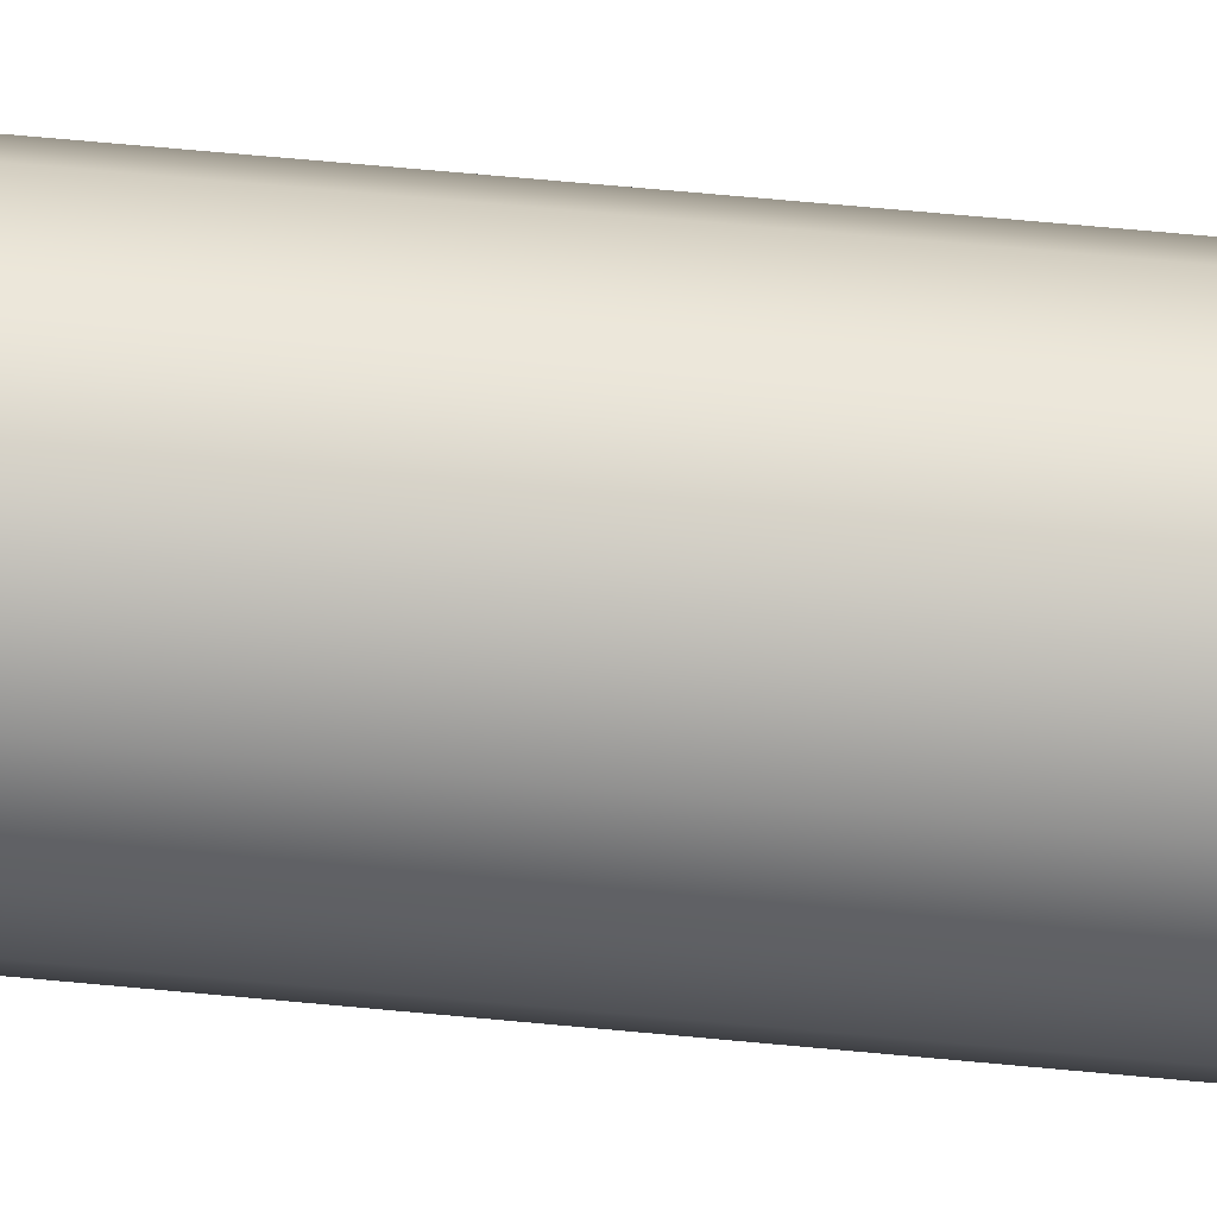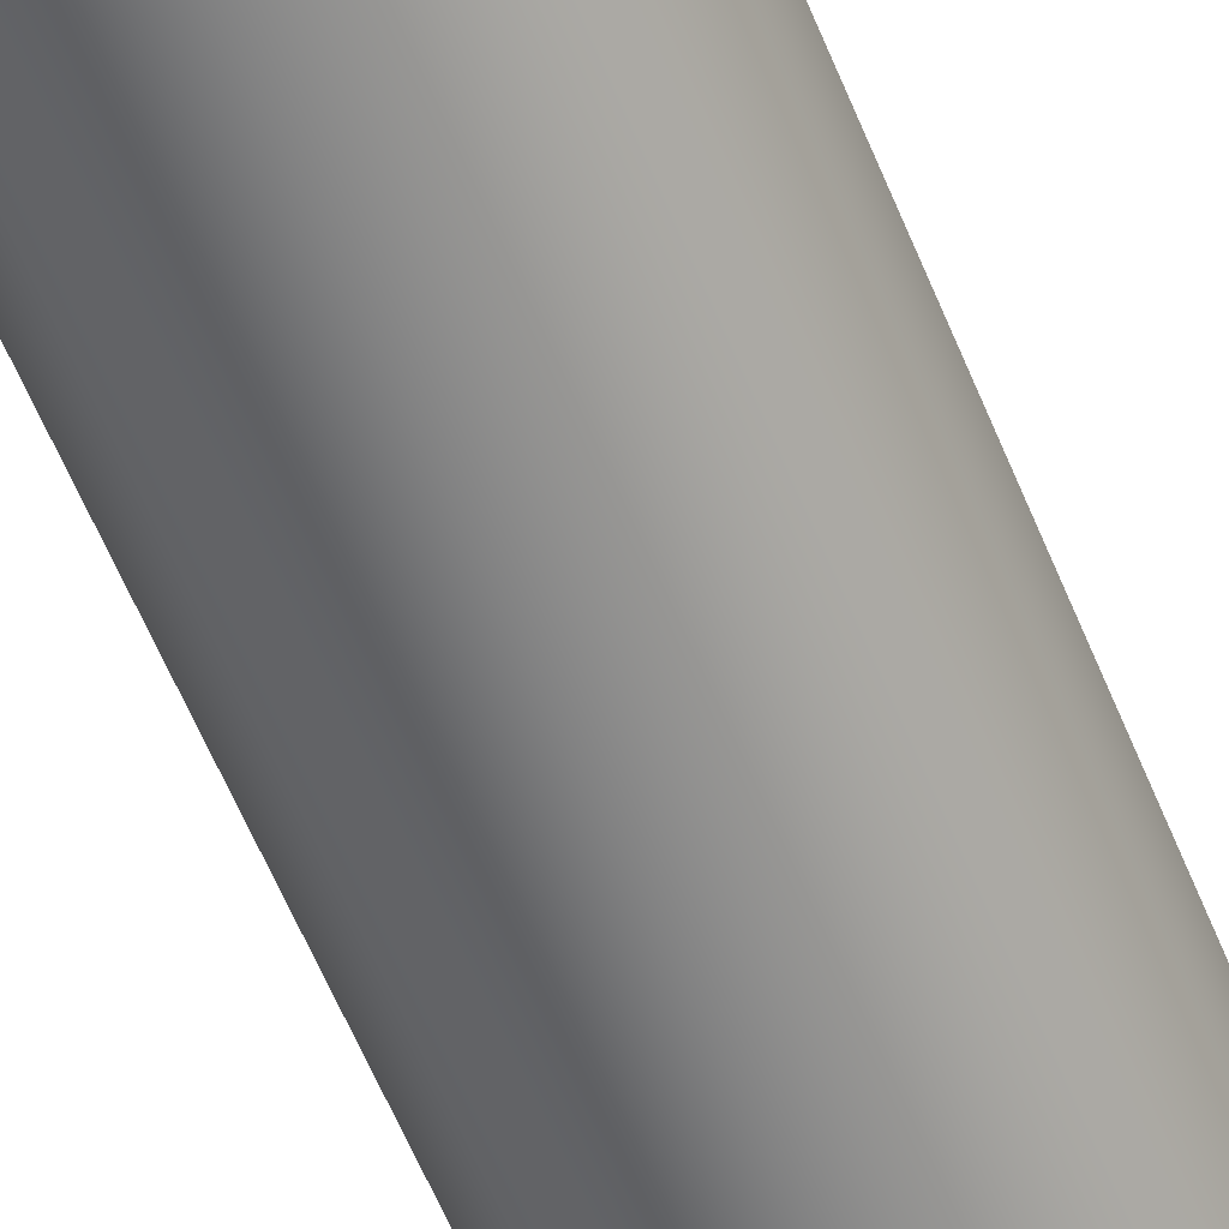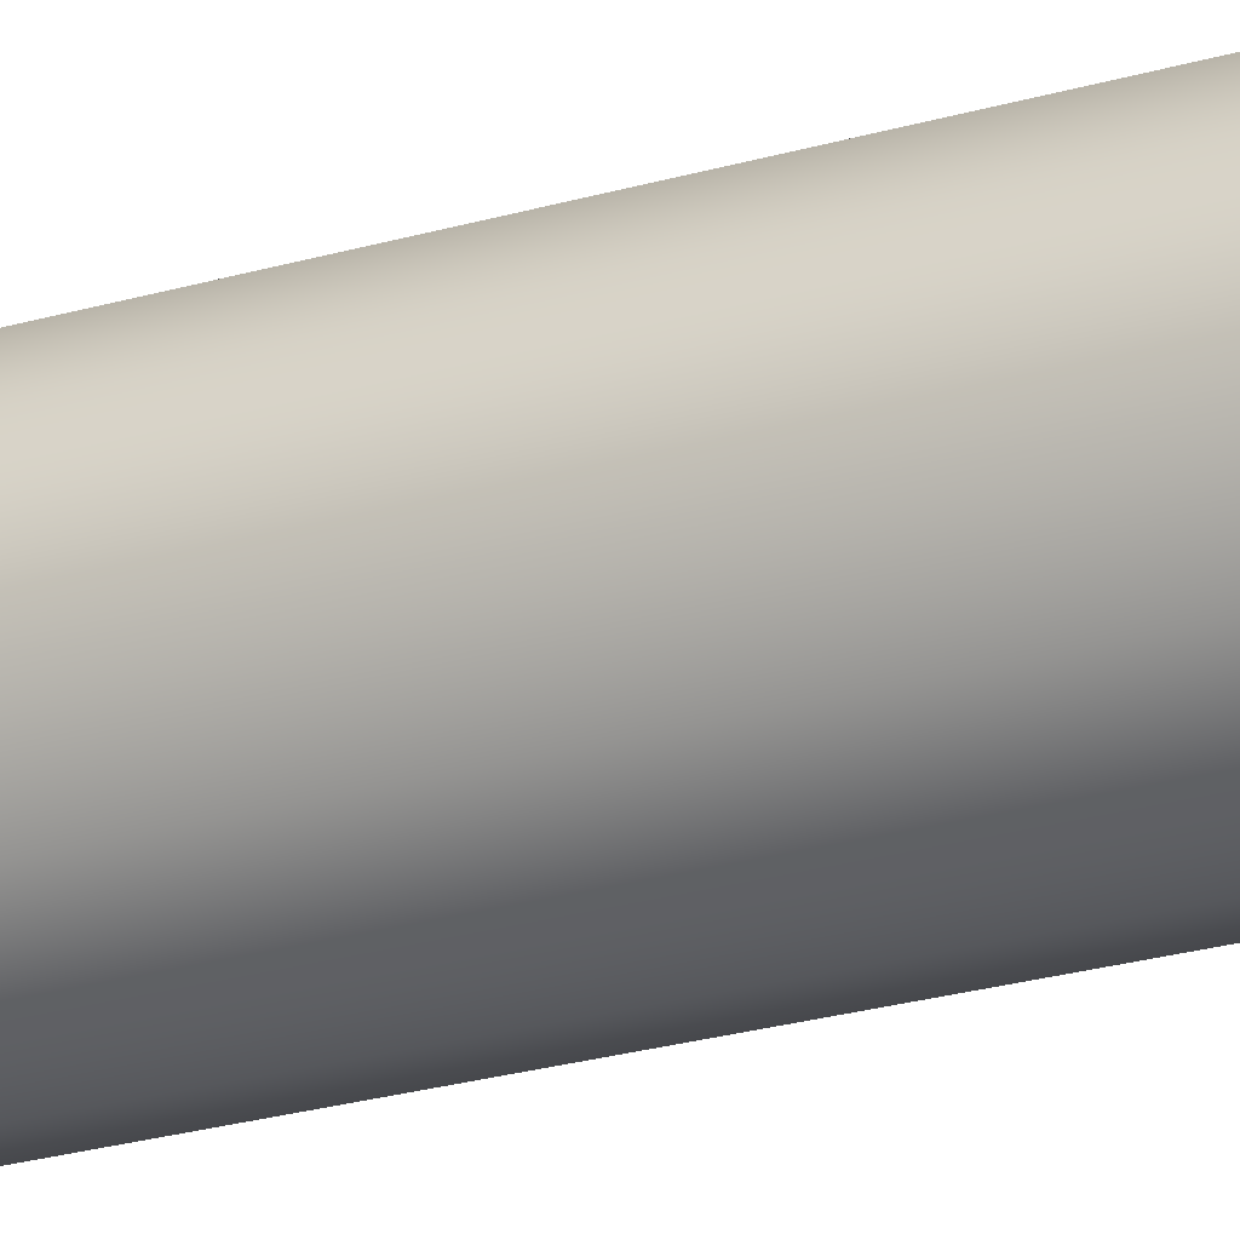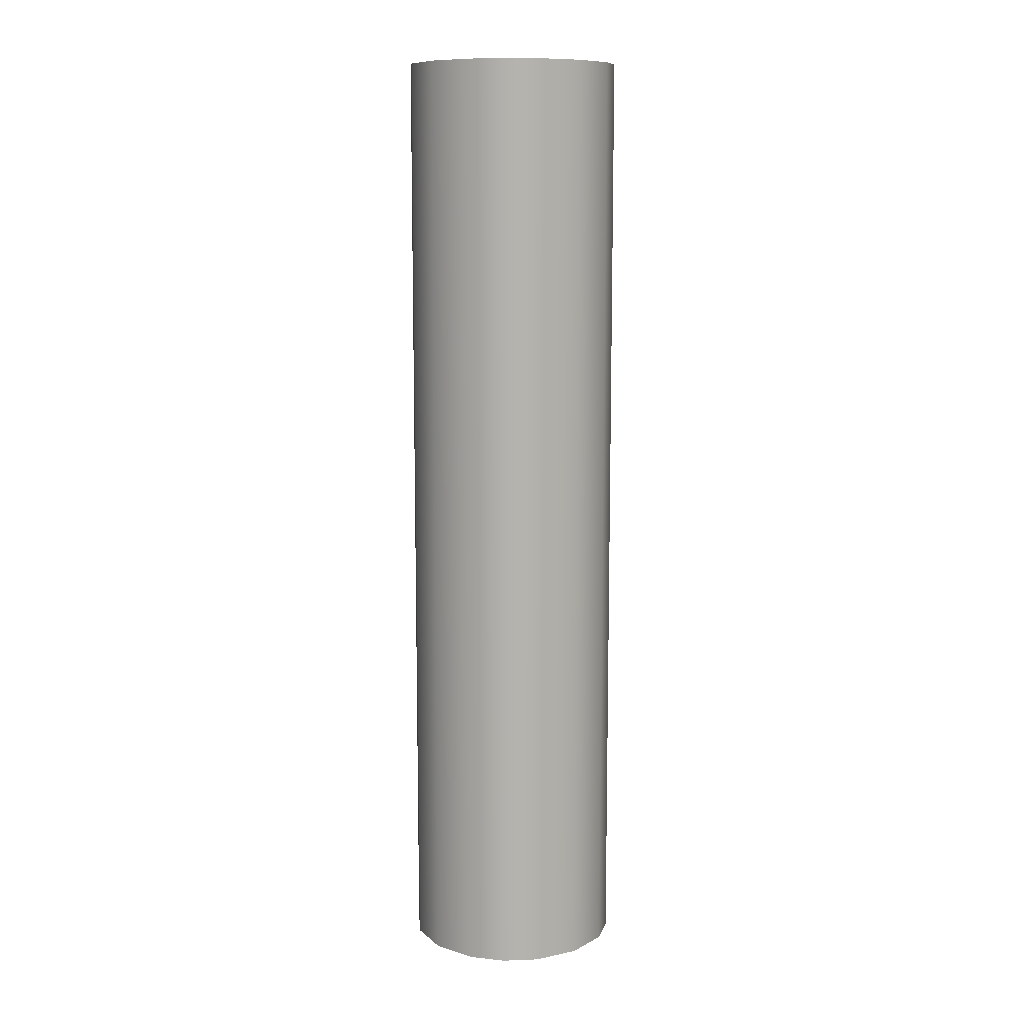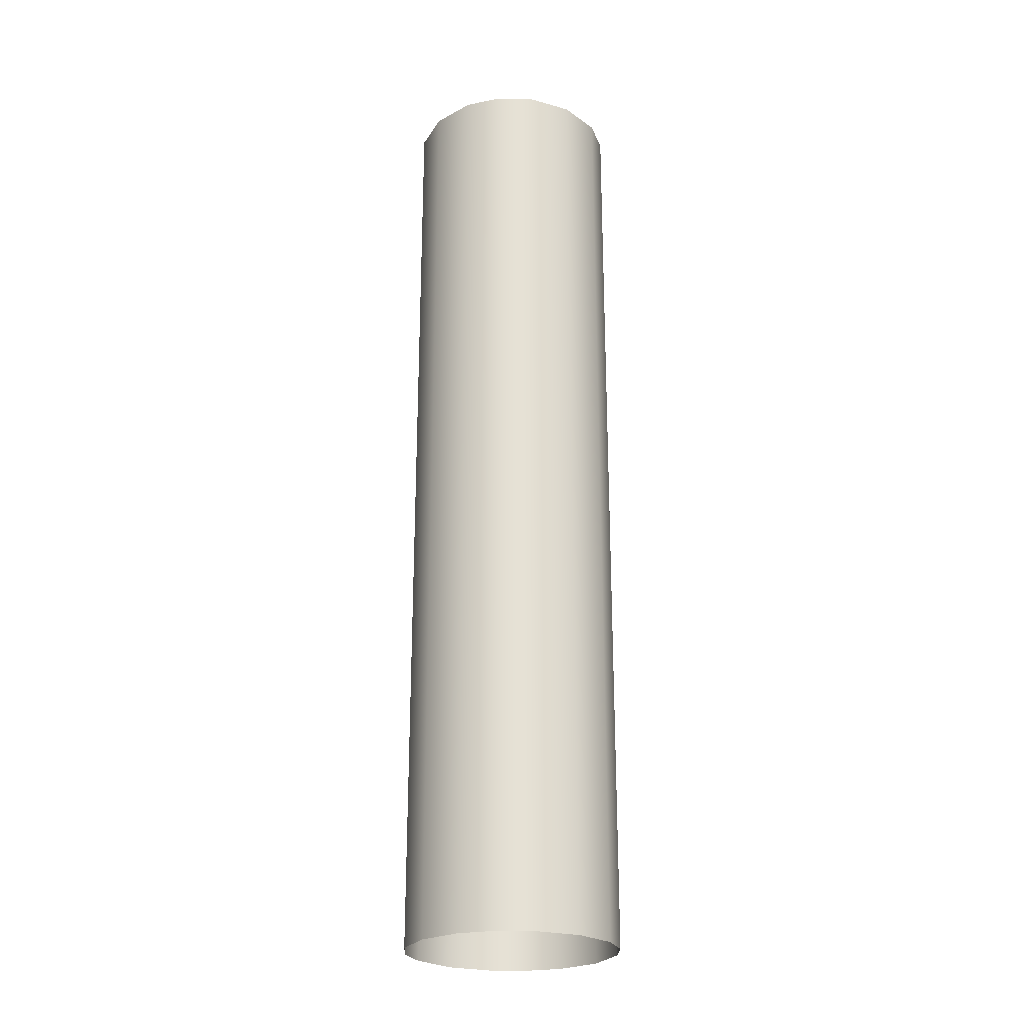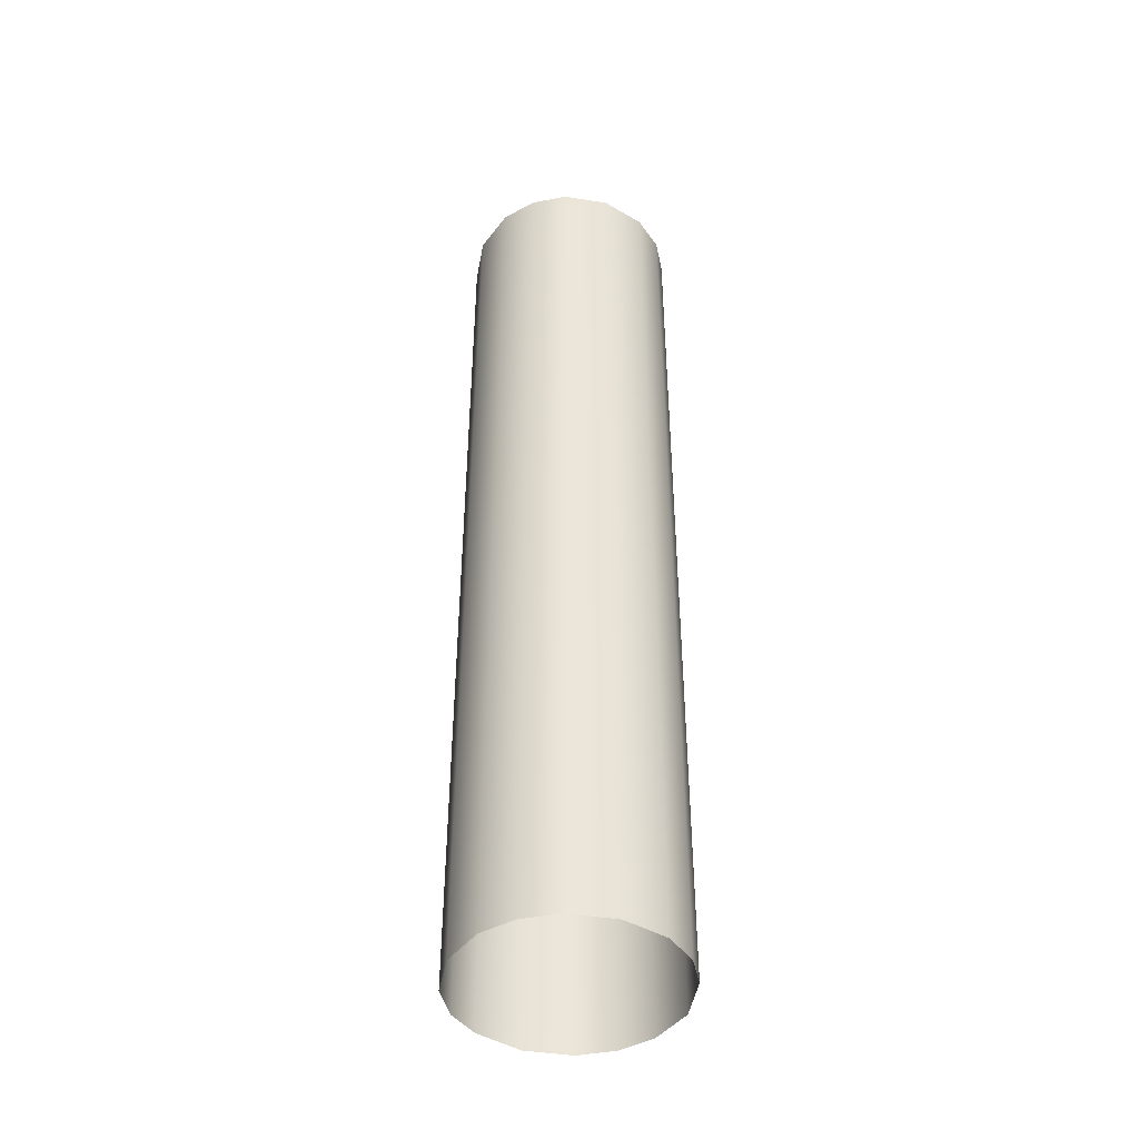
<metadata>
{"format":"obj","ext":"obj","renderer":"f3d","projection":"perspective","resolution":1024,"background":"white","views":[{"elev":68.8,"azim":-84.7,"up":"+Z"},{"elev":-60.7,"azim":-157.6,"up":"+Z"},{"elev":-27.9,"azim":-66.7,"up":"+Z"},{"elev":10.4,"azim":4.9,"up":"+Y"},{"elev":-24.4,"azim":8.4,"up":"+Y"},{"elev":-44.1,"azim":22.5,"up":"+Y"}]}
</metadata>
<code>
g barrel_mk16_254mm_LOD0
v 5.758e-05 -0.09684 -0.007806
v 0.002742 -0.02708 -0.007334
v 5.749e-05 -0.02708 -0.007806
v 0.002742 -0.09684 -0.007334
v 0.005589 -0.09684 -0.005489
v 0.005589 -0.02708 -0.005489
v 0.007438 -0.09684 -0.002449
v 0.007438 -0.02707 -0.002449
v 0.007912 -0.09684 3.418e-05
v 0.007912 -0.02707 3.417e-05
v 0.007439 -0.09684 0.002716
v 0.007439 -0.02707 0.002716
v 0.005589 -0.09684 0.00556
v 0.005589 -0.02707 0.00556
v 0.002743 -0.09684 0.007406
v 0.002743 -0.02707 0.007406
v 5.758e-05 -0.09684 0.007879
v 5.749e-05 -0.02708 0.007879
v 5.758e-05 -0.09684 -0.007806
v -0.002627 -0.02708 -0.007334
v -0.002627 -0.09684 -0.007334
v 5.749e-05 -0.02708 -0.007806
v -0.005474 -0.09684 -0.005489
v -0.005474 -0.02708 -0.005489
v -0.007323 -0.09684 -0.002449
v -0.007323 -0.02707 -0.002449
v -0.007797 -0.09684 3.418e-05
v -0.007797 -0.02707 3.417e-05
v -0.007324 -0.09684 0.002716
v -0.007324 -0.02707 0.002716
v -0.005474 -0.09684 0.00556
v -0.005474 -0.02707 0.00556
v -0.002628 -0.09684 0.007406
v -0.002628 -0.02707 0.007406
v 5.758e-05 -0.09684 0.007879
v 5.749e-05 -0.02708 0.007879
g barrel_mk16_254mm_LOD0_0
f 3 2 1
f 4 1 2
f 4 2 5
f 6 5 2
f 5 6 7
f 8 7 6
f 7 8 9
f 10 9 8
f 9 10 11
f 12 11 10
f 11 12 13
f 14 13 12
f 13 14 15
f 16 15 14
f 15 16 17
f 18 17 16
f 21 20 19
f 22 19 20
f 21 23 20
f 24 20 23
f 23 25 24
f 26 24 25
f 25 27 26
f 28 26 27
f 27 29 28
f 30 28 29
f 29 31 30
f 32 30 31
f 31 33 32
f 34 32 33
f 33 35 34
f 36 34 35

</code>
